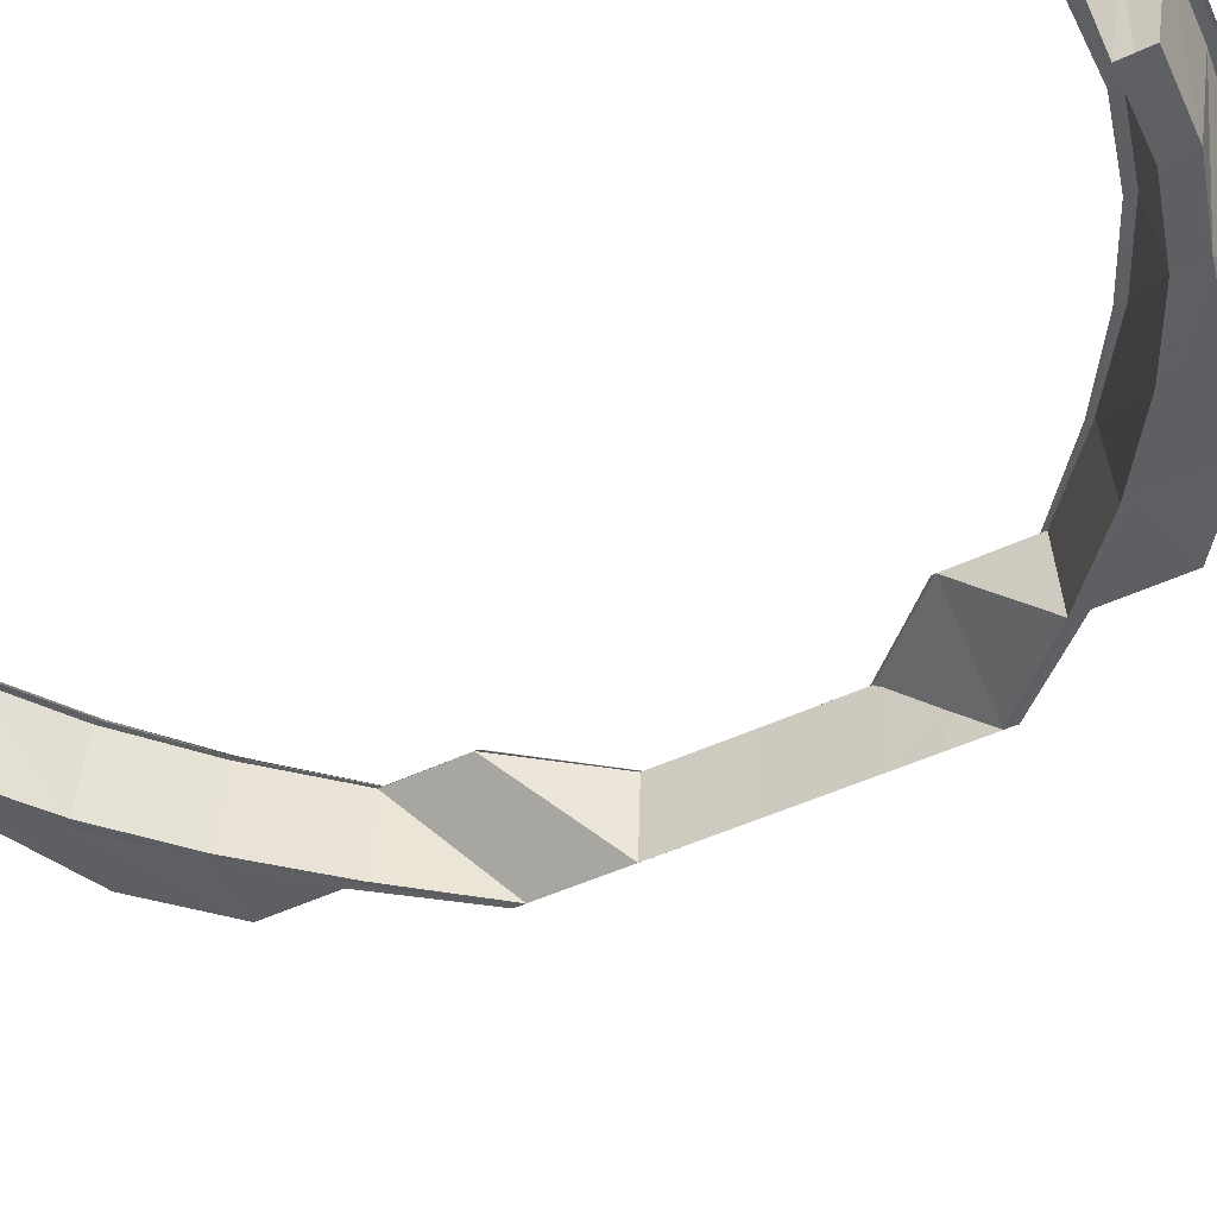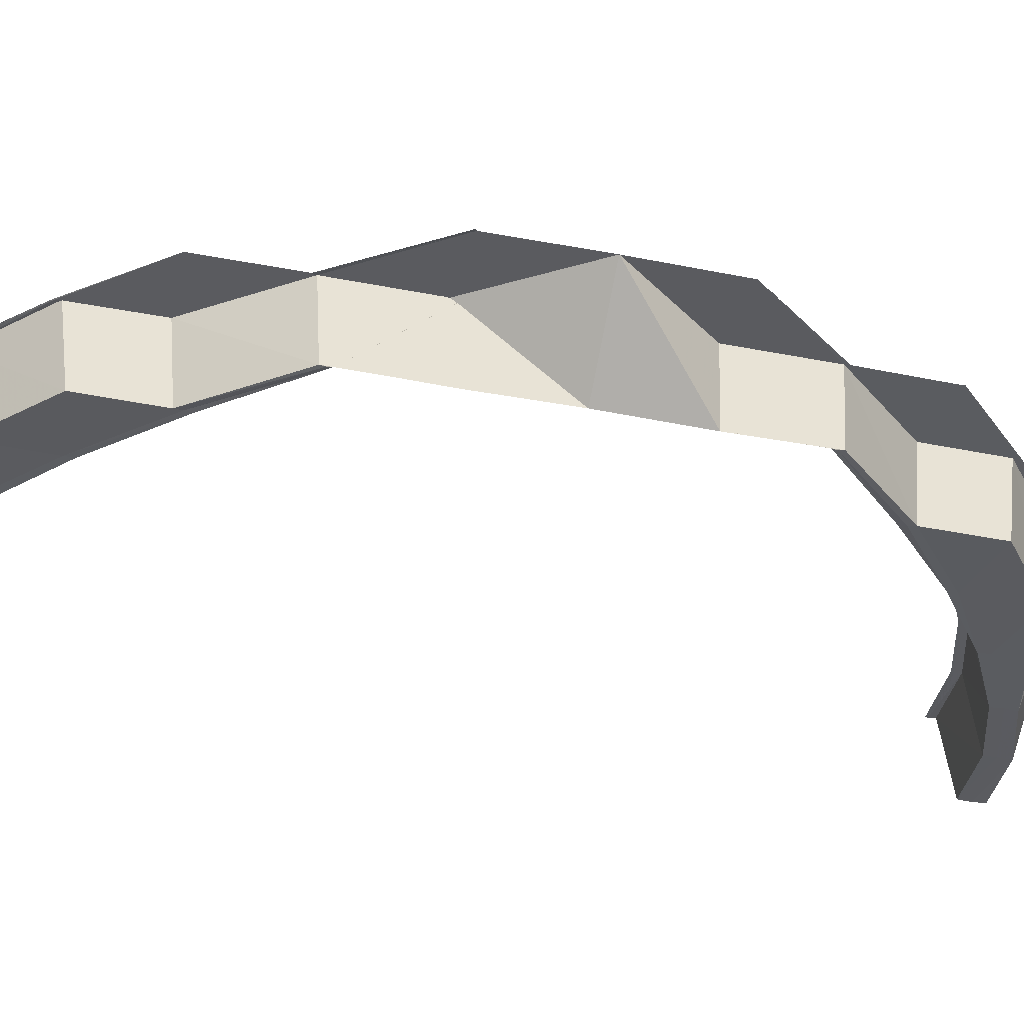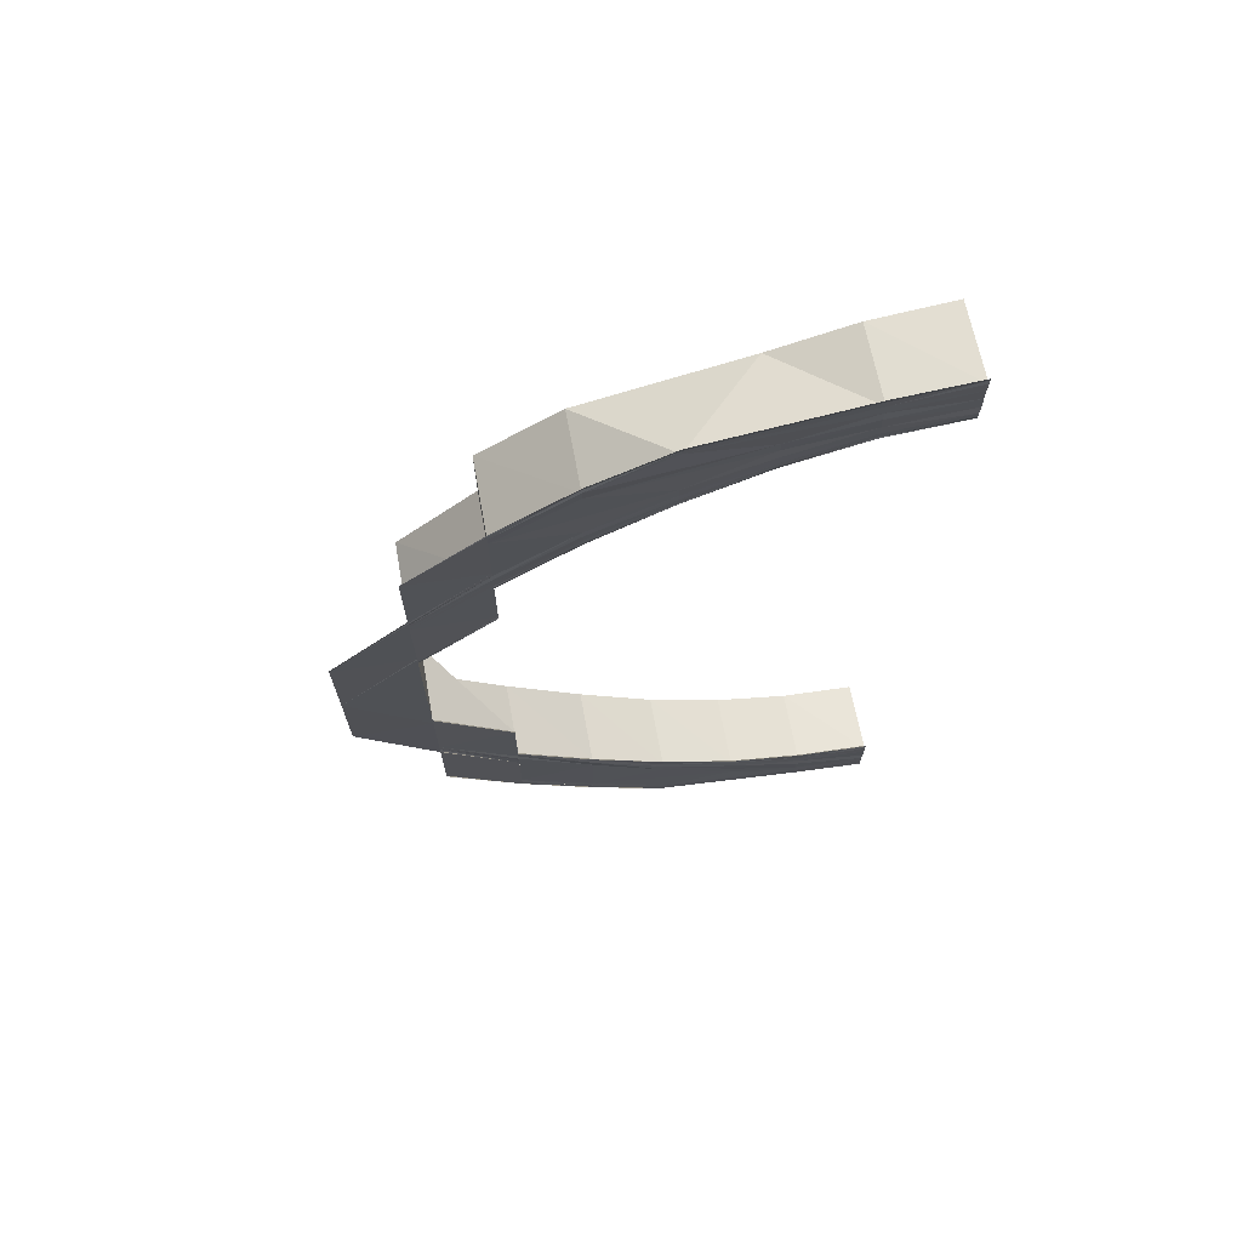
<metadata>
{"format":"obj","ext":"obj","renderer":"f3d","projection":"perspective","resolution":1024,"background":"white","views":[{"elev":-41.9,"azim":-59.3,"up":"+Y"},{"elev":-33.4,"azim":74.3,"up":"+Y"},{"elev":70.7,"azim":170.2,"up":"+Z"}]}
</metadata>
<code>
o 12782
v 2172 1876 13.77
v 2172 1876 13.78
v 2172 1876 13.78
v 2172 1876 13.78
v 2172 1876 13.78
v 2172 1876 13.78
v 2172 1876 13.78
v 2172 1876 13.78
v 2172 1876 13.78
v 2172 1876 13.78
v 2172 1876 13.78
v 2172 1876 13.78
v 2172 1876 13.78
v 2172 1876 13.78
v 2172 1876 13.78
v 2172 1876 13.78
v 2172 1876 13.79
v 2172 1876 13.78
v 2172 1876 13.78
v 2172 1876 13.78
v 2172 1876 13.78
v 2172 1876 13.78
v 2172 1876 13.78
v 2172 1876 13.78
v 2172 1876 13.78
v 2172 1876 13.79
v 2172 1876 13.79
v 2172 1876 13.78
v 2172 1876 13.78
v 2172 1876 13.78
v 2172 1876 13.78
v 2172 1876 13.78
v 2172 1876 13.78
v 2172 1876 13.78
v 2172 1876 13.79
v 2172 1876 13.78
v 2172 1876 13.78
v 2172 1876 13.79
v 2172 1876 13.78
v 2172 1876 13.78
v 2172 1876 13.79
v 2172 1876 13.78
v 2172 1876 13.79
v 2172 1876 13.78
v 2172 1876 13.78
v 2172 1876 13.78
v 2172 1876 13.78
v 2172 1876 13.78
v 2172 1876 13.78
v 2172 1876 13.79
v 2172 1876 13.78
v 2172 1876 13.79
v 2172 1876 13.79
v 2172 1876 13.8
v 2172 1876 13.79
v 2172 1876 13.81
v 2172 1876 13.8
v 2172 1876 13.82
v 2172 1876 13.81
v 2172 1876 13.82
v 2172 1876 13.82
v 2172 1876 13.83
v 2172 1876 13.83
v 2172 1876 13.82
v 2172 1876 13.83
v 2172 1876 13.83
v 2172 1876 13.83
v 2172 1876 13.82
v 2172 1876 13.82
v 2172 1876 13.82
v 2172 1876 13.82
v 2172 1876 13.84
v 2172 1876 13.83
v 2172 1876 13.84
v 2172 1876 13.84
v 2172 1876 13.83
v 2172 1876 13.85
v 2172 1876 13.85
v 2172 1876 13.84
v 2172 1876 13.83
v 2172 1876 13.85
v 2172 1876 13.85
v 2172 1876 13.87
v 2172 1876 13.83
v 2172 1876 13.82
v 2172 1876 13.85
v 2172 1876 13.85
v 2172 1876 13.84
v 2172 1876 13.85
v 2172 1876 13.83
v 2172 1876 13.87
v 2172 1876 13.82
v 2172 1876 13.83
v 2172 1876 13.82
v 2172 1876 13.81
v 2172 1876 13.81
v 2172 1876 13.82
v 2172 1876 13.81
v 2172 1876 13.81
v 2172 1876 13.81
v 2172 1876 13.82
v 2172 1876 13.81
v 2172 1876 13.82
v 2172 1876 13.83
v 2172 1876 13.83
v 2172 1876 13.82
v 2172 1876 13.82
v 2172 1876 13.82
v 2172 1876 13.82
v 2172 1876 13.83
v 2172 1876 13.82
v 2172 1876 13.82
v 2172 1876 13.81
v 2172 1876 13.81
v 2172 1876 13.8
v 2172 1876 13.81
v 2172 1876 13.82
v 2172 1876 13.8
v 2172 1876 13.79
v 2172 1876 13.81
v 2172 1876 13.79
v 2172 1876 13.78
v 2172 1876 13.82
v 2172 1876 13.82
v 2172 1876 13.83
v 2172 1876 13.82
v 2172 1876 13.82
v 2172 1876 13.82
v 2172 1876 13.83
v 2172 1876 13.83
v 2172 1876 13.82
v 2172 1876 13.81
v 2172 1876 13.8
v 2172 1876 13.8
v 2172 1876 13.8
v 2172 1876 13.79
v 2172 1876 13.79
v 2172 1876 13.8
v 2172 1876 13.79
v 2172 1876 13.78
v 2172 1876 13.81
v 2172 1876 13.81
v 2172 1876 13.79
v 2172 1876 13.8
v 2172 1876 13.8
v 2172 1876 13.79
v 2172 1876 13.79
v 2172 1876 13.79
v 2172 1876 13.79
v 2172 1876 13.8
v 2172 1876 13.79
v 2172 1876 13.79
v 2172 1876 13.79
v 2172 1876 13.79
v 2172 1876 13.78
v 2172 1876 13.78
v 2172 1876 13.78
v 2172 1876 13.79
v 2172 1876 13.79
v 2172 1876 13.79
v 2172 1876 13.78
v 2172 1876 13.78
v 2172 1876 13.78
v 2172 1876 13.78
v 2172 1876 13.78
v 2172 1876 13.78
v 2172 1876 13.78
v 2172 1876 13.78
v 2172 1876 13.78
v 2172 1876 13.78
v 2172 1876 13.78
v 2172 1876 13.78
v 2172 1876 13.78
v 2172 1876 13.78
v 2172 1876 13.78
v 2172 1876 13.78
v 2172 1876 13.77
v 2172 1876 13.78
v 2172 1876 13.78
v 2172 1876 13.77
v 2172 1876 13.78
v 2172 1876 13.78
v 2172 1876 13.78
v 2172 1876 13.78
v 2172 1876 13.78
v 2172 1876 13.78
v 2172 1876 13.78
v 2172 1876 13.78
v 2172 1876 13.78
v 2172 1876 13.78
v 2172 1876 13.78
v 2172 1876 13.78
v 2172 1876 13.78
v 2172 1876 13.78
v 2172 1876 13.78
v 2172 1876 13.78
v 2172 1876 13.78
v 2172 1876 13.78
v 2172 1876 13.79
v 2172 1876 13.79
v 2172 1876 13.79
v 2172 1876 13.78
v 2172 1876 13.78
v 2172 1876 13.79
v 2172 1876 13.79
v 2172 1876 13.79
v 2172 1876 13.79
v 2172 1876 13.79
v 2172 1876 13.79
v 2172 1876 13.79
v 2172 1876 13.79
v 2172 1876 13.8
v 2172 1876 13.81
v 2172 1876 13.79
v 2172 1876 13.79
v 2172 1876 13.79
v 2172 1876 13.79
v 2172 1876 13.8
v 2172 1876 13.8
v 2172 1876 13.8
v 2172 1876 13.81
v 2172 1876 13.79
v 2172 1876 13.79
v 2172 1876 13.81
v 2172 1876 13.8
v 2172 1876 13.79
v 2172 1876 13.79
v 2172 1876 13.79
v 2172 1876 13.8
v 2172 1876 13.8
v 2172 1876 13.79
v 2172 1876 13.79
v 2172 1876 13.79
v 2172 1876 13.79
v 2172 1876 13.79
v 2172 1876 13.79
v 2172 1876 13.79
v 2172 1876 13.79
v 2172 1876 13.79
v 2172 1876 13.78
v 2172 1876 13.79
v 2172 1876 13.79
v 2172 1876 13.79
v 2172 1876 13.79
v 2172 1876 13.79
v 2172 1876 13.79
v 2172 1876 13.79
v 2172 1876 13.79
v 2172 1876 13.79
v 2172 1876 13.8
v 2172 1876 13.8
v 2172 1876 13.8
v 2172 1876 13.79
v 2172 1876 13.79
v 2172 1876 13.79
v 2172 1876 13.79
v 2172 1876 13.8
v 2172 1876 13.8
v 2172 1876 13.81
v 2172 1876 13.81
v 2172 1876 13.81
v 2172 1876 13.81
v 2172 1876 13.81
v 2172 1876 13.8
v 2172 1876 13.8
v 2172 1876 13.8
v 2172 1876 13.8
v 2172 1876 13.81
v 2172 1876 13.82
v 2172 1876 13.82
v 2172 1876 13.81
v 2172 1876 13.8
v 2172 1876 13.81
v 2172 1876 13.82
v 2172 1876 13.8
v 2172 1876 13.79
v 2172 1876 13.8
v 2172 1876 13.79
v 2172 1876 13.8
v 2172 1876 13.79
v 2172 1876 13.8
v 2172 1876 13.81
v 2172 1876 13.79
v 2172 1876 13.8
v 2172 1876 13.79
v 2172 1876 13.79
v 2172 1876 13.79
v 2172 1876 13.79
v 2172 1876 13.79
v 2172 1876 13.79
v 2172 1876 13.79
v 2172 1876 13.79
v 2172 1876 13.83
v 2172 1876 13.84
v 2172 1876 13.83
v 2172 1876 13.83
v 2172 1876 13.83
v 2172 1876 13.86
v 2172 1876 13.85
v 2172 1876 13.84
v 2172 1876 13.85
v 2172 1876 13.86
v 2172 1876 13.87
v 2172 1876 13.86
v 2172 1876 13.85
v 2172 1876 13.87
v 2172 1876 13.86
v 2172 1876 13.86
v 2172 1876 13.86
v 2172 1876 13.87
v 2172 1876 13.87
v 2172 1876 13.86
v 2172 1876 13.87
v 2172 1876 13.87
v 2172 1876 13.87
v 2172 1876 13.88
v 2172 1876 13.87
v 2172 1876 13.88
v 2172 1876 13.88
v 2172 1876 13.87
v 2172 1876 13.88
v 2172 1876 13.88
v 2172 1876 13.87
v 2172 1876 13.88
v 2172 1876 13.87
v 2172 1876 13.89
v 2172 1876 13.89
v 2172 1876 13.88
v 2172 1876 13.87
v 2172 1876 13.88
v 2172 1876 13.88
v 2172 1876 13.89
v 2172 1876 13.89
v 2172 1876 13.88
v 2172 1876 13.89
v 2172 1876 13.9
v 2172 1876 13.89
v 2172 1876 13.89
v 2172 1876 13.9
v 2172 1876 13.9
v 2172 1876 13.9
v 2172 1876 13.9
v 2172 1876 13.9
v 2172 1876 13.89
v 2172 1876 13.9
v 2172 1876 13.9
v 2172 1876 13.89
v 2172 1876 13.9
v 2172 1876 13.89
v 2172 1876 13.88
v 2172 1876 13.9
v 2172 1876 13.9
v 2172 1876 13.89
v 2172 1876 13.89
v 2172 1876 13.89
v 2172 1876 13.89
v 2172 1876 13.9
v 2172 1876 13.9
v 2172 1876 13.89
v 2172 1876 13.88
v 2172 1876 13.88
v 2172 1876 13.88
v 2172 1876 13.89
v 2172 1876 13.89
v 2172 1876 13.88
v 2172 1876 13.88
v 2172 1876 13.88
v 2172 1876 13.87
v 2172 1876 13.87
v 2172 1876 13.88
v 2172 1876 13.88
v 2172 1876 13.88
v 2172 1876 13.87
v 2172 1876 13.86
v 2172 1876 13.86
v 2172 1876 13.85
v 2172 1876 13.85
v 2172 1876 13.85
v 2172 1876 13.85
v 2172 1876 13.85
v 2172 1876 13.86
v 2172 1876 13.86
v 2172 1876 13.85
v 2172 1876 13.88
v 2172 1876 13.86
v 2172 1876 13.85
v 2172 1876 13.88
v 2172 1876 13.88
v 2172 1876 13.87
v 2172 1876 13.87
v 2172 1876 13.88
v 2172 1876 13.89
v 2172 1876 13.89
v 2172 1876 13.9
v 2172 1876 13.86
v 2172 1876 13.86
v 2172 1876 13.86
v 2172 1876 13.85
v 2172 1876 13.85
v 2172 1876 13.85
v 2172 1876 13.85
v 2172 1876 13.89
v 2172 1876 13.88
v 2172 1876 13.89
v 2172 1876 13.89
v 2172 1876 13.89
v 2172 1876 13.9
v 2172 1876 13.88
v 2172 1876 13.88
v 2172 1876 13.88
v 2172 1876 13.88
v 2172 1876 13.87
v 2172 1876 13.87
v 2172 1876 13.87
v 2172 1876 13.88
v 2172 1876 13.89
v 2172 1876 13.89
v 2172 1876 13.89
v 2172 1876 13.88
v 2172 1876 13.88
v 2172 1876 13.88
v 2172 1876 13.88
v 2172 1876 13.89
v 2172 1876 13.89
v 2172 1876 13.9
v 2172 1876 13.9
v 2172 1876 13.9
v 2172 1876 13.89
v 2172 1876 13.89
v 2172 1876 13.89
v 2172 1876 13.89
v 2172 1876 13.9
v 2172 1876 13.9
v 2172 1876 13.9
v 2172 1876 13.9
v 2172 1876 13.9
v 2172 1876 13.9
v 2172 1876 13.9
v 2172 1876 13.9
v 2172 1876 13.9
v 2172 1876 13.9
v 2172 1876 13.9
v 2172 1876 13.9
v 2172 1876 13.9
v 2172 1876 13.9
v 2172 1876 13.9
v 2172 1876 13.9
v 2172 1876 13.9
v 2172 1876 13.9
v 2172 1876 13.9
v 2172 1876 13.9
v 2172 1876 13.9
v 2172 1876 13.9
v 2172 1876 13.9
v 2172 1876 13.9
v 2172 1876 13.91
v 2172 1876 13.91
v 2172 1876 13.9
v 2172 1876 13.9
v 2172 1876 13.91
v 2172 1876 13.9
v 2172 1876 13.9
v 2172 1876 13.9
v 2172 1876 13.9
v 2172 1876 13.9
v 2172 1876 13.9
v 2172 1876 13.91
v 2172 1876 13.91
v 2172 1876 13.91
v 2172 1876 13.9
v 2172 1876 13.91
v 2172 1876 13.91
v 2172 1876 13.91
v 2172 1876 13.91
v 2172 1876 13.91
v 2172 1876 13.91
v 2172 1876 13.91
v 2172 1876 13.91
v 2172 1876 13.9
v 2172 1876 13.9
v 2172 1876 13.9
v 2172 1876 13.91
v 2172 1876 13.91
v 2172 1876 13.9
v 2172 1876 13.9
v 2172 1876 13.9
v 2172 1876 13.9
v 2172 1876 13.9
v 2172 1876 13.9
v 2172 1876 13.9
v 2172 1876 13.9
v 2172 1876 13.9
v 2172 1876 13.9
v 2172 1876 13.9
v 2172 1876 13.9
v 2172 1876 13.9
v 2172 1876 13.9
v 2172 1876 13.89
v 2172 1876 13.9
v 2172 1876 13.89
v 2172 1876 13.89
v 2172 1876 13.89
v 2172 1876 13.89
v 2172 1876 13.88
v 2172 1876 13.88
v 2172 1876 13.88
v 2172 1876 13.89
v 2172 1876 13.89
v 2172 1876 13.88
v 2172 1876 13.88
v 2172 1876 13.88
v 2172 1876 13.87
v 2172 1876 13.88
v 2172 1876 13.89
v 2172 1876 13.88
v 2172 1876 13.88
v 2172 1876 13.89
v 2172 1876 13.88
v 2172 1876 13.89
v 2172 1876 13.9
v 2172 1876 13.89
v 2172 1876 13.89
v 2172 1876 13.9
v 2172 1876 13.89
v 2172 1876 13.9
v 2172 1876 13.89
v 2172 1876 13.9
v 2172 1876 13.9
v 2172 1876 13.9
v 2172 1876 13.9
v 2172 1876 13.9
v 2172 1876 13.9
v 2172 1876 13.9
v 2172 1876 13.9
v 2172 1876 13.9
v 2172 1876 13.9
v 2172 1876 13.9
v 2172 1876 13.9
v 2172 1876 13.89
v 2172 1876 13.91
v 2172 1876 13.91
v 2172 1876 13.91
v 2172 1876 13.9
v 2172 1876 13.9
v 2172 1876 13.9
v 2172 1876 13.9
v 2172 1876 13.9
v 2172 1876 13.91
v 2172 1876 13.9
v 2172 1876 13.9
v 2172 1876 13.91
v 2172 1876 13.91
v 2172 1876 13.91
v 2172 1876 13.91
v 2172 1876 13.91
v 2172 1876 13.9
v 2172 1876 13.9
v 2172 1876 13.9
v 2172 1876 13.9
v 2172 1876 13.9
v 2172 1876 13.9
v 2172 1876 13.91
v 2172 1876 13.91
v 2172 1876 13.91
v 2172 1876 13.91
v 2172 1876 13.91
f 1 2 3
f 2 4 5
f 6 4 5
f 7 6 3
f 7 6 8
f 6 9 10
f 11 9 12
f 13 14 12
f 14 15 16
f 9 15 16
f 9 17 18
f 19 18 10
f 10 18 20
f 10 20 21
f 18 22 20
f 23 17 24
f 25 26 24
f 26 27 28
f 17 27 28
f 29 20 30
f 31 32 29
f 20 33 34
f 22 35 33
f 20 22 36
f 37 38 22
f 36 39 40
f 41 42 40
f 41 43 44
f 45 41 46
f 45 41 47
f 48 49 47
f 49 50 51
f 50 52 53
f 52 54 55
f 54 56 57
f 56 58 59
f 60 61 59
f 60 62 61
f 62 63 64
f 65 66 64
f 65 67 68
f 69 65 70
f 69 65 71
f 62 72 73
f 72 74 73
f 74 75 76
f 77 78 75
f 74 77 79
f 79 72 80
f 72 81 74
f 81 82 74
f 81 83 82
f 84 80 85
f 86 87 72
f 88 89 72
f 90 88 80
f 89 91 87
f 92 90 85
f 90 93 94
f 95 92 96
f 96 97 98
f 99 92 100
f 97 101 102
f 103 101 102
f 104 105 101
f 106 104 107
f 108 104 109
f 109 110 111
f 107 112 113
f 114 113 115
f 116 103 114
f 117 103 116
f 118 115 119
f 120 117 116
f 121 119 122
f 123 117 120
f 124 125 123
f 126 125 127
f 128 129 127
f 125 130 131
f 129 130 131
f 132 123 120
f 61 123 132
f 132 120 133
f 133 120 134
f 135 132 133
f 59 132 135
f 133 134 136
f 136 134 121
f 135 133 137
f 137 133 136
f 134 138 139
f 136 139 140
f 141 142 138
f 143 144 139
f 141 145 146
f 143 147 148
f 149 141 150
f 149 141 151
f 152 143 153
f 152 143 154
f 155 136 19
f 137 136 155
f 156 137 155
f 155 140 157
f 158 159 140
f 158 160 161
f 162 158 163
f 162 158 164
f 165 166 157
f 165 167 168
f 169 165 170
f 169 165 171
f 172 157 173
f 174 175 173
f 174 176 177
f 178 174 179
f 178 174 180
f 181 172 182
f 183 172 181
f 184 183 181
f 172 155 185
f 185 186 187
f 156 155 172
f 183 156 172
f 188 189 184
f 189 190 184
f 190 191 184
f 191 192 184
f 193 183 184
f 194 193 184
f 192 195 194
f 51 193 194
f 196 195 197
f 198 199 197
f 195 200 193
f 199 201 202
f 195 201 202
f 203 200 204
f 205 206 204
f 206 207 208
f 200 207 208
f 53 209 193
f 193 209 183
f 200 210 209
f 209 156 183
f 209 211 156
f 55 211 209
f 211 137 156
f 211 135 137
f 57 135 211
f 210 212 211
f 212 213 135
f 214 210 215
f 216 217 215
f 218 213 219
f 220 221 219
f 217 222 223
f 210 222 223
f 213 224 225
f 221 224 225
f 226 212 227
f 228 229 227
f 212 230 231
f 229 230 231
f 232 233 39
f 234 235 39
f 234 236 237
f 238 234 239
f 238 234 240
f 241 242 233
f 241 243 244
f 245 241 246
f 245 241 247
f 248 249 233
f 250 251 249
f 250 252 253
f 254 250 255
f 254 250 256
f 257 258 249
f 259 260 258
f 261 262 258
f 261 263 264
f 265 261 266
f 265 261 267
f 268 269 259
f 85 269 268
f 269 270 271
f 268 271 272
f 273 274 268
f 275 272 276
f 277 273 275
f 100 268 275
f 275 268 257
f 278 276 35
f 38 277 278
f 278 275 248
f 279 275 278
f 22 278 232
f 280 278 22
f 17 281 280
f 281 99 279
f 99 282 283
f 284 282 283
f 285 284 286
f 287 281 288
f 289 290 288
f 281 291 292
f 290 291 292
f 293 294 295
f 296 294 297
f 298 299 300
f 301 302 300
f 298 303 304
f 298 303 305
f 303 306 307
f 301 91 308
f 309 310 308
f 310 311 312
f 313 314 312
f 313 315 87
f 91 316 315
f 91 316 317
f 316 318 317
f 318 319 320
f 321 322 320
f 323 321 313
f 324 321 323
f 325 324 323
f 324 326 321
f 326 327 321
f 328 324 325
f 329 328 325
f 330 328 329
f 331 332 330
f 332 333 334
f 334 335 328
f 328 335 324
f 335 326 324
f 333 336 337
f 337 338 335
f 335 338 326
f 336 339 340
f 340 341 338
f 339 342 343
f 338 344 326
f 338 341 344
f 326 344 327
f 343 345 341
f 344 346 327
f 327 346 347
f 341 348 344
f 344 348 346
f 341 345 348
f 347 349 350
f 351 352 341
f 353 351 338
f 354 351 355
f 356 357 355
f 351 358 359
f 357 358 359
f 360 353 361
f 362 363 361
f 363 364 365
f 353 364 365
f 366 353 335
f 367 366 368
f 369 370 368
f 371 366 328
f 370 372 373
f 366 372 373
f 374 371 329
f 375 329 376
f 377 374 376
f 378 374 379
f 380 381 379
f 374 382 383
f 381 382 383
f 83 384 375
f 83 385 386
f 384 387 385
f 388 384 83
f 389 388 83
f 390 391 389
f 350 388 389
f 388 392 384
f 349 392 388
f 393 394 392
f 395 396 386
f 395 397 398
f 399 395 400
f 399 395 401
f 392 402 403
f 404 405 402
f 392 404 406
f 407 404 392
f 406 408 387
f 409 410 387
f 409 411 412
f 413 409 414
f 413 409 415
f 416 417 408
f 416 418 419
f 420 416 421
f 420 416 422
f 423 424 408
f 425 426 424
f 425 427 428
f 429 425 430
f 429 425 431
f 432 433 424
f 434 435 433
f 434 436 437
f 438 434 439
f 438 434 440
f 441 442 433
f 443 444 441
f 342 445 442
f 446 445 442
f 446 447 448
f 449 446 450
f 449 446 451
f 443 452 453
f 454 455 452
f 456 454 443
f 457 456 443
f 456 454 458
f 454 342 458
f 342 459 458
f 460 456 458
f 461 459 462
f 463 464 462
f 464 465 466
f 459 465 466
f 460 467 468
f 469 468 470
f 471 460 472
f 473 474 472
f 474 475 476
f 460 475 476
f 477 460 478
f 479 477 480
f 481 482 480
f 482 483 484
f 477 483 484
f 485 477 486
f 487 485 488
f 489 490 488
f 490 491 492
f 485 491 492
f 493 485 407
f 494 486 407
f 407 486 404
f 486 495 404
f 404 495 423
f 495 453 405
f 496 457 495
f 495 443 432
f 478 443 495
f 493 497 498
f 499 497 498
f 500 499 501
f 502 493 349
f 502 493 503
f 316 502 350
f 504 502 505
f 506 507 505
f 502 508 509
f 507 508 509
f 510 511 512
f 513 514 515
f 513 514 516
f 514 517 518
f 519 520 521
f 519 520 522
f 520 523 524
f 520 525 526
f 346 527 526
f 528 529 527
f 528 530 531
f 532 528 533
f 532 528 534
f 535 536 527
f 346 535 537
f 537 538 539
f 348 535 346
f 540 541 536
f 540 542 543
f 544 540 545
f 544 540 546
f 348 547 535
f 345 547 348
f 547 548 535
f 535 548 494
f 345 549 547
f 550 549 345
f 549 458 547
f 547 458 548
f 458 551 548
f 548 551 469
f 352 459 345
f 548 552 536
f 551 553 552
f 554 555 552
f 556 352 557
f 558 559 557
f 352 560 561
f 559 560 561
f 554 562 563
f 564 554 565
f 564 554 566

</code>
